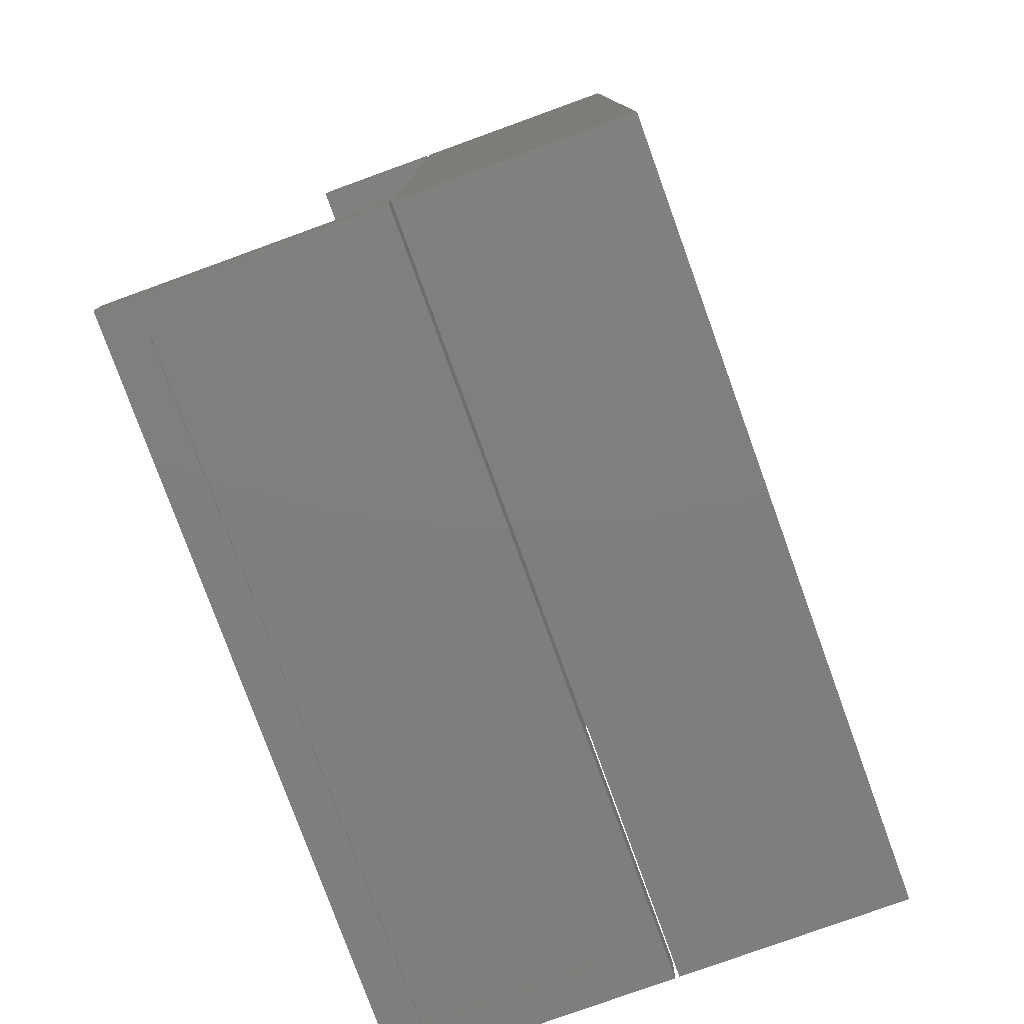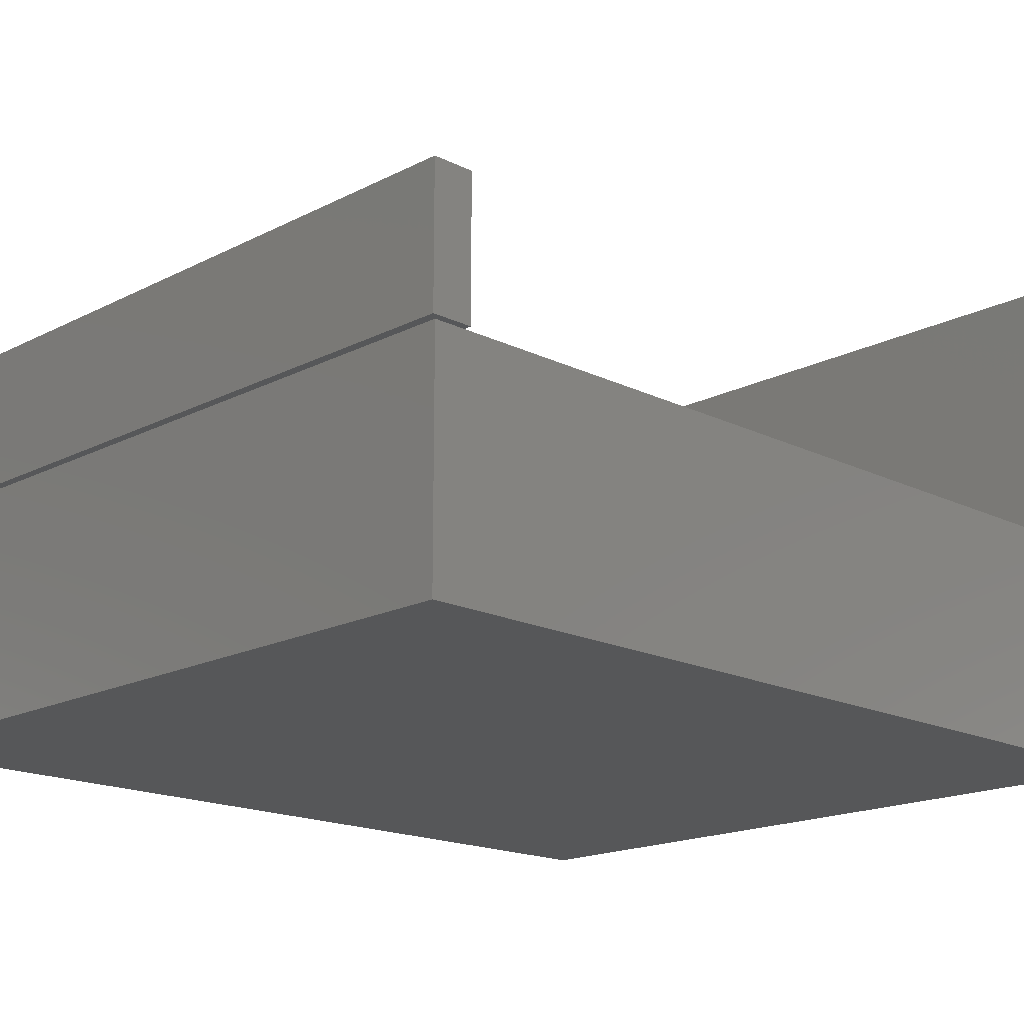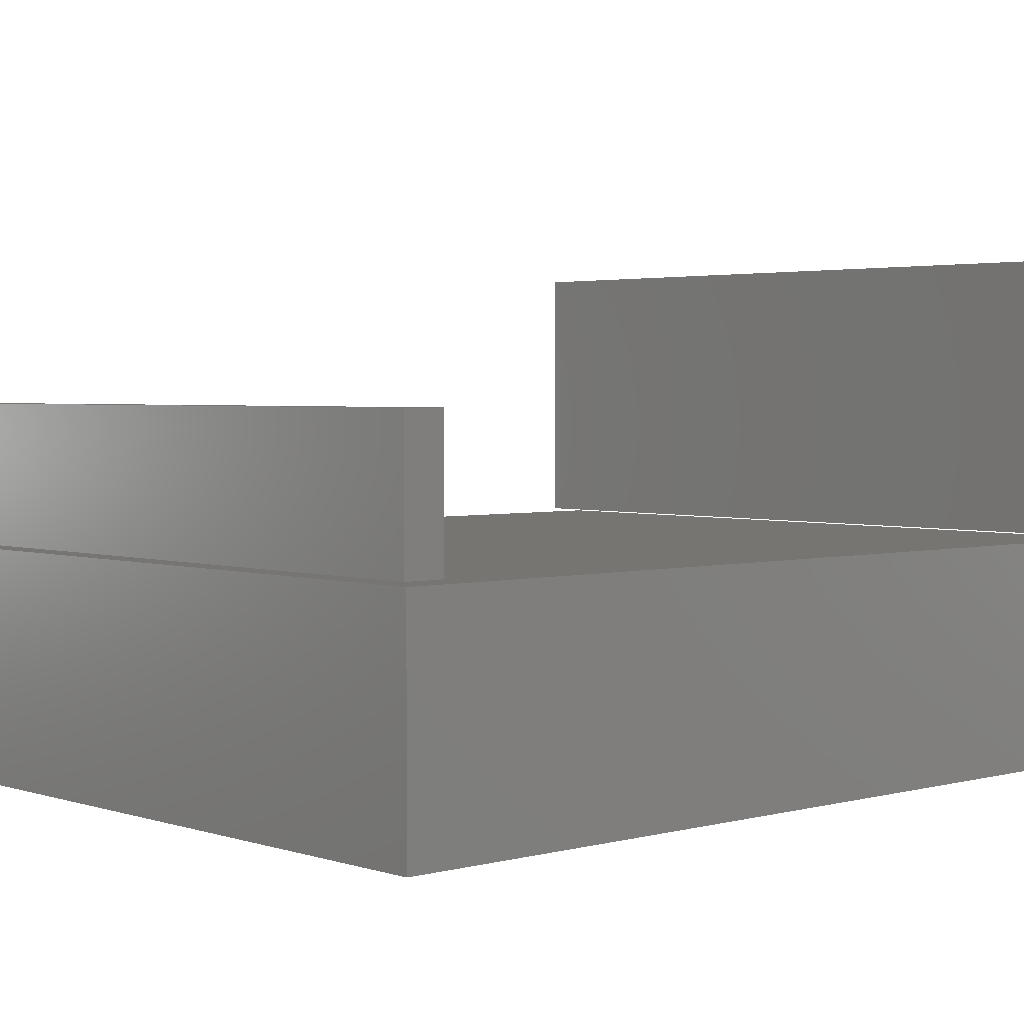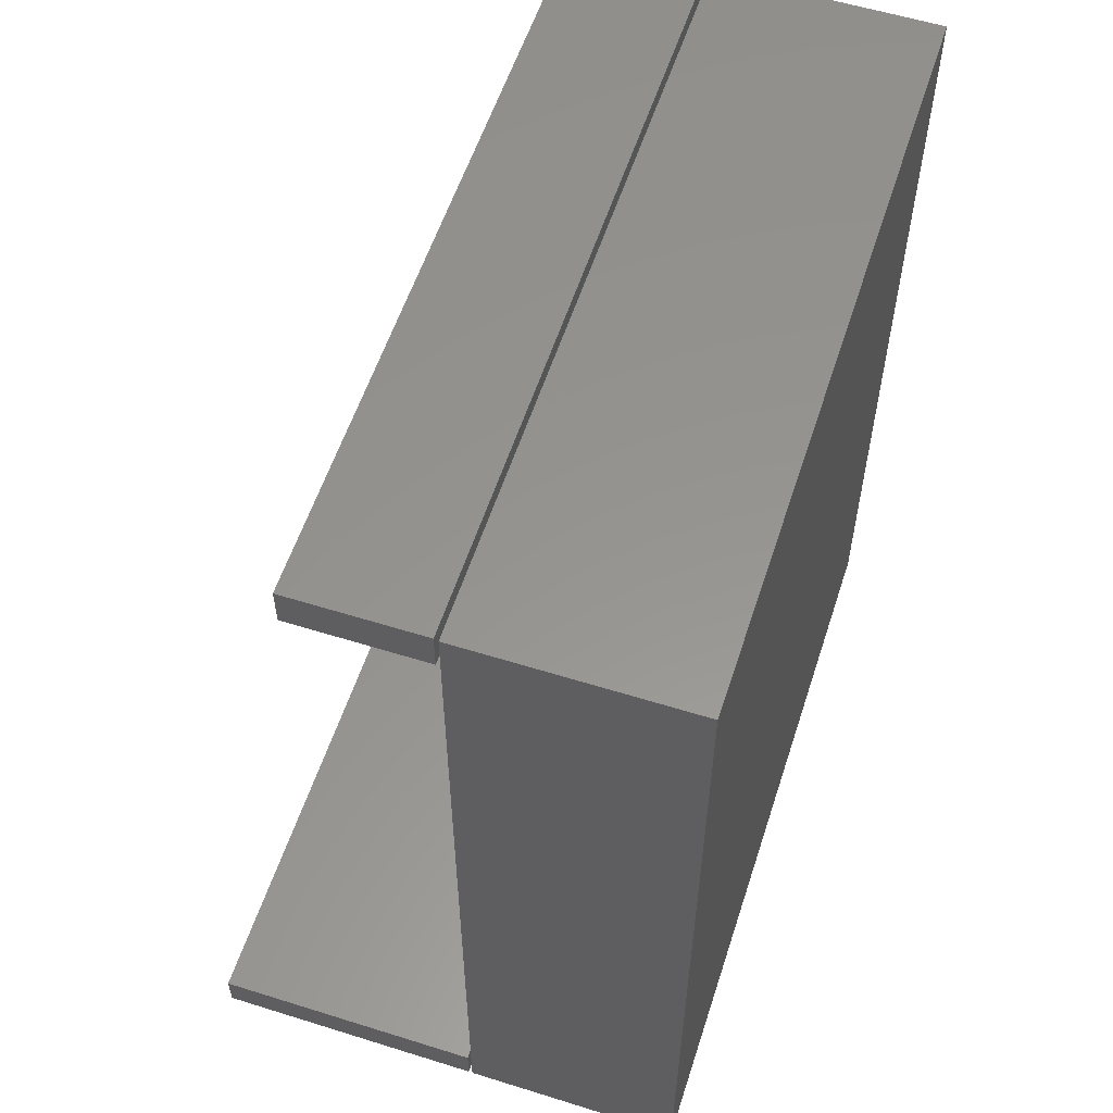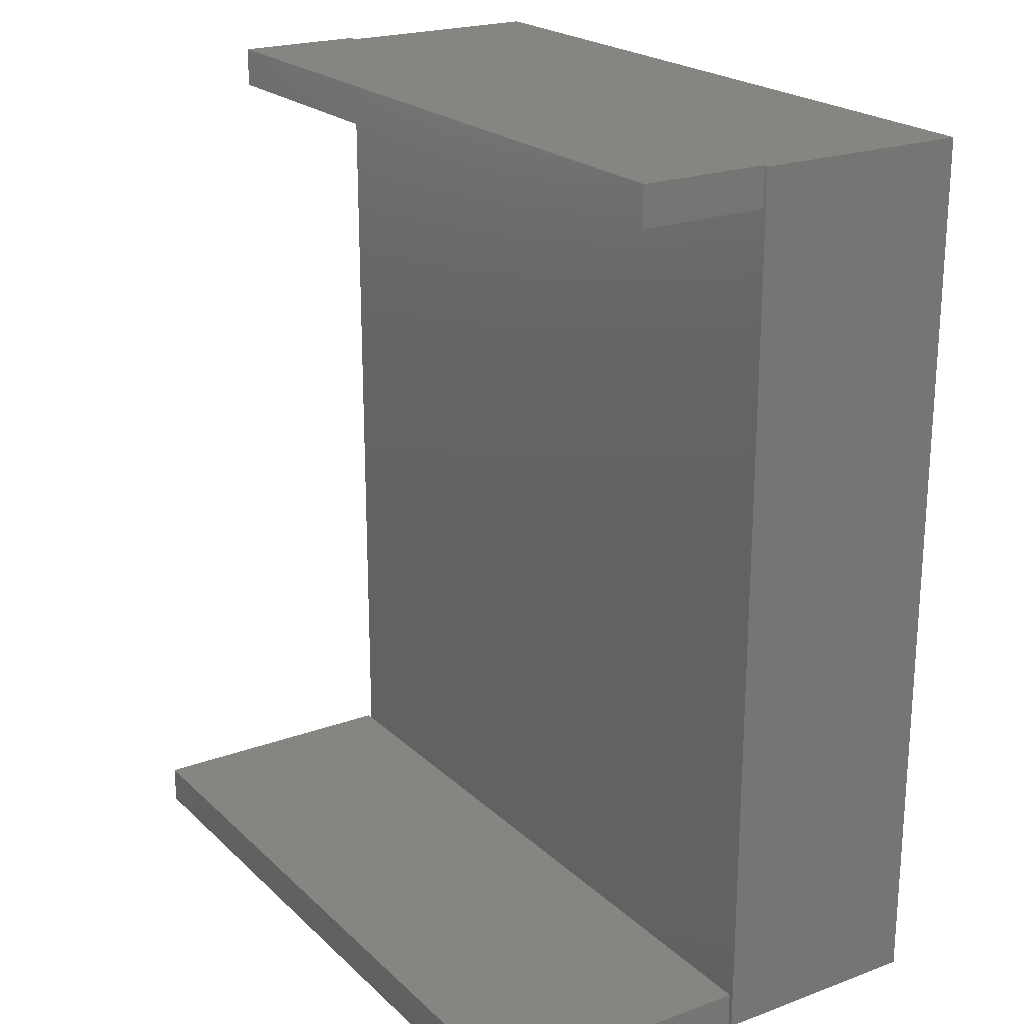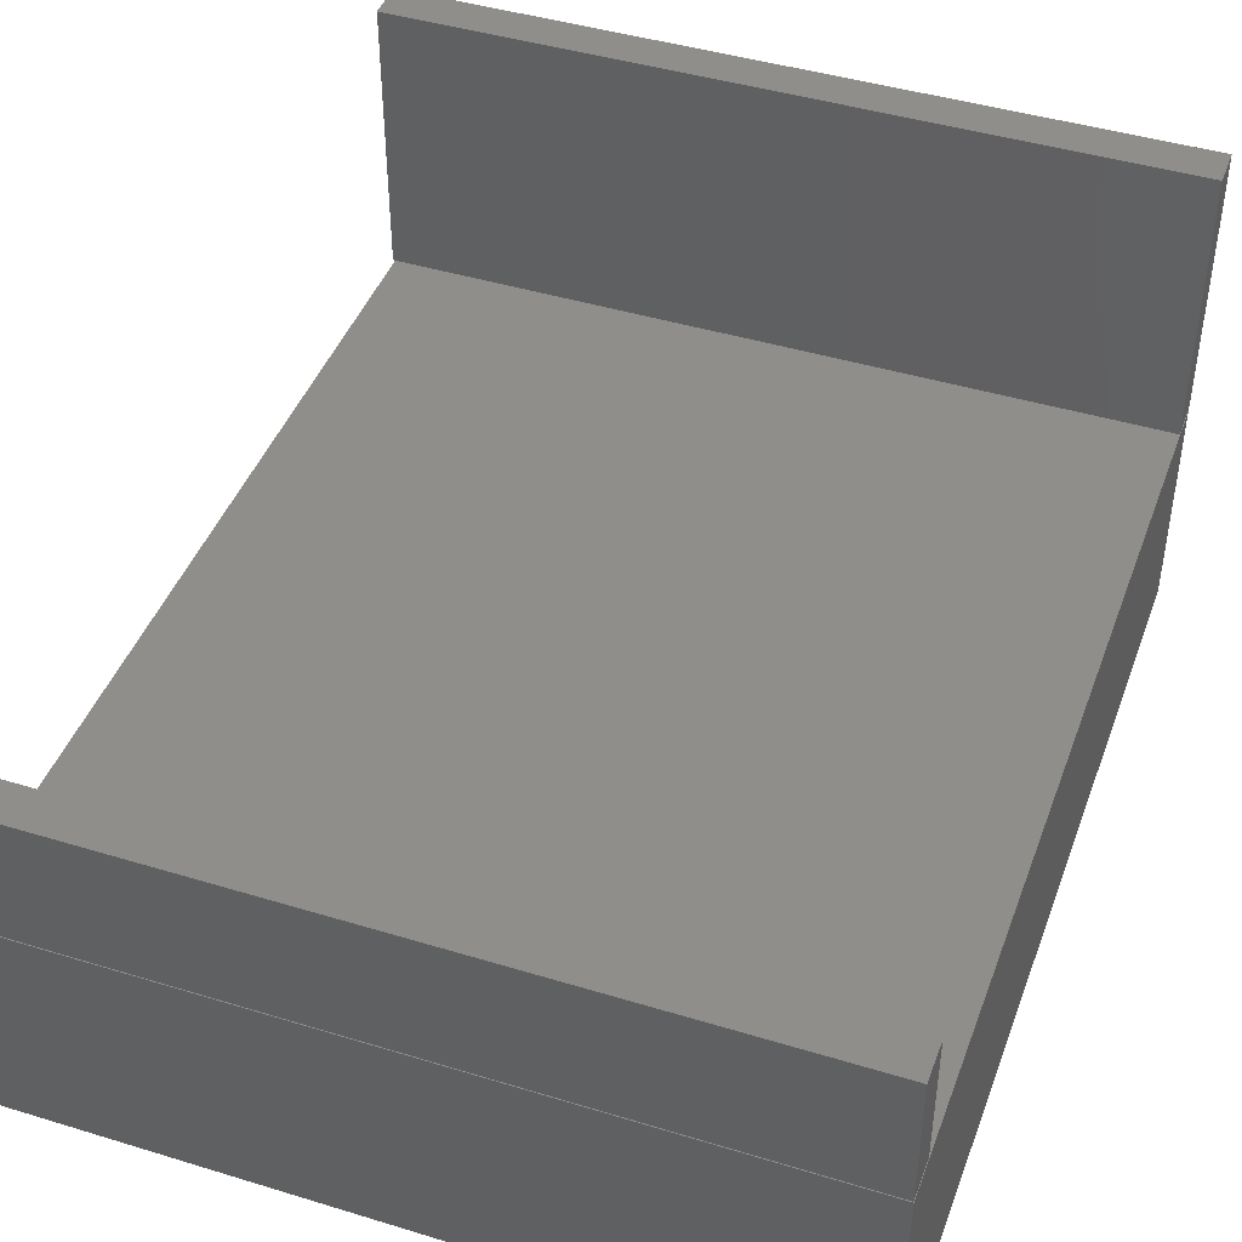
<metadata>
{"format":"stl","ext":"stl","renderer":"f3d","projection":"perspective","resolution":1024,"background":"white","views":[{"elev":-78.6,"azim":109.9,"up":"+Y"},{"elev":-17.3,"azim":-134.4,"up":"+Z"},{"elev":2.9,"azim":-132.3,"up":"+Z"},{"elev":57.3,"azim":108.0,"up":"+Y"},{"elev":21.8,"azim":57.2,"up":"+Y"},{"elev":43.9,"azim":-160.3,"up":"+Z"}]}
</metadata>
<code>
# stl→obj: 40 verts, 64 faces
v -0.3125 -0.03125 0.2031
v 0.3125 -0.03125 0.2031
v -0.3125 0.001645 0.2031
v 0.3125 0.001645 0.2031
v -0.3125 -0.03125 0.09375
v -0.3125 0.001645 0.09375
v 0.3125 -0.03125 0.09375
v 0.3125 0.001645 0.09375
v 0.3125 -0.75 0.3203
v 0.2812 -0.75 0.2891
v 0.3125 -0.75 0.09375
v 0.2812 -0.75 0.125
v -0.3125 -0.75 0.09375
v -0.2812 -0.75 0.125
v -0.3125 -0.75 0.3203
v -0.2812 -0.75 0.2891
v 0.2812 -0.7484 0.125
v 0.2812 -0.7484 0.2891
v -0.2812 -0.7484 0.125
v -0.2812 -0.7484 0.2891
v -0.2812 -0.03125 -0.0625
v -0.2812 -0.7188 -0.0625
v 0.2812 -0.03125 -0.0625
v 0.2812 -0.7188 -0.0625
v 0.2812 -0.03125 0.05921
v 0.2812 -0.7188 0.05921
v -0.2812 -0.03125 0.05921
v -0.2812 -0.7188 0.05921
v -0.3125 -0.7171 0.3203
v 0.3125 -0.7171 0.3203
v -0.3125 -0.7171 0.09375
v 0.3125 -0.7171 0.09375
v -0.3125 -0.75 -0.09375
v 0.3125 -0.75 -0.09375
v -0.3125 -0.75 0.09046
v 0.3125 -0.75 0.09046
v -0.3125 0 -0.09375
v -0.3125 1.023e-17 0.09046
v 0.3125 3.469e-17 -0.09375
v 0.3125 4.492e-17 0.09046
f 1 2 3
f 3 2 4
f 5 6 7
f 7 6 8
f 6 5 3
f 3 5 1
f 4 8 3
f 3 8 6
f 7 8 2
f 2 8 4
f 1 5 2
f 2 5 7
f 9 10 11
f 11 10 12
f 11 12 13
f 13 12 14
f 13 14 15
f 15 14 16
f 15 16 9
f 9 16 10
f 12 10 17
f 17 10 18
f 19 20 14
f 14 20 16
f 19 14 17
f 17 14 12
f 20 18 16
f 16 18 10
f 18 20 17
f 17 20 19
f 21 22 23
f 23 22 24
f 23 24 25
f 25 24 26
f 25 26 27
f 27 26 28
f 27 28 21
f 21 28 22
f 27 21 25
f 25 21 23
f 28 26 22
f 22 26 24
f 15 9 29
f 29 9 30
f 13 31 11
f 11 31 32
f 31 13 29
f 29 13 15
f 30 32 29
f 29 32 31
f 11 32 9
f 9 32 30
f 33 34 35
f 35 34 36
f 37 38 39
f 39 38 40
f 38 37 35
f 35 37 33
f 40 38 36
f 36 38 35
f 39 40 34
f 34 40 36
f 37 39 33
f 33 39 34

</code>
